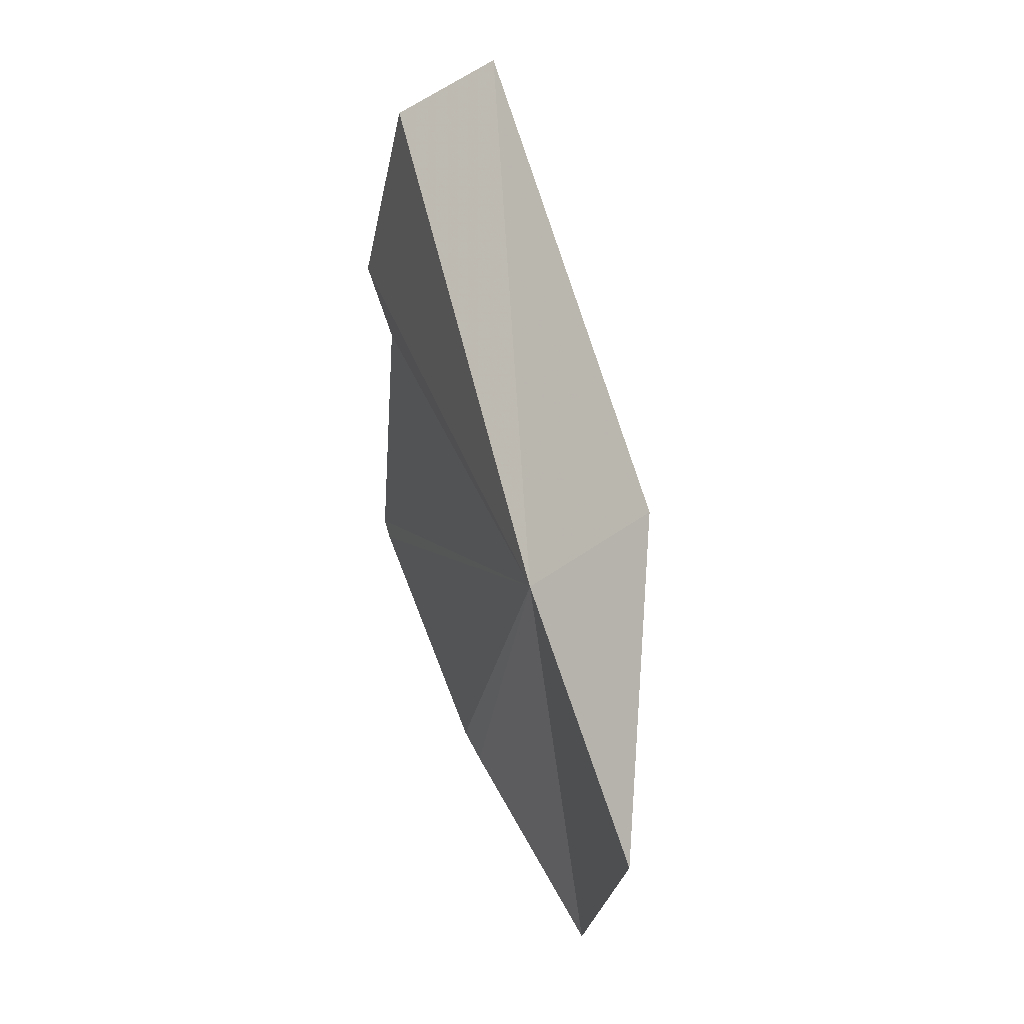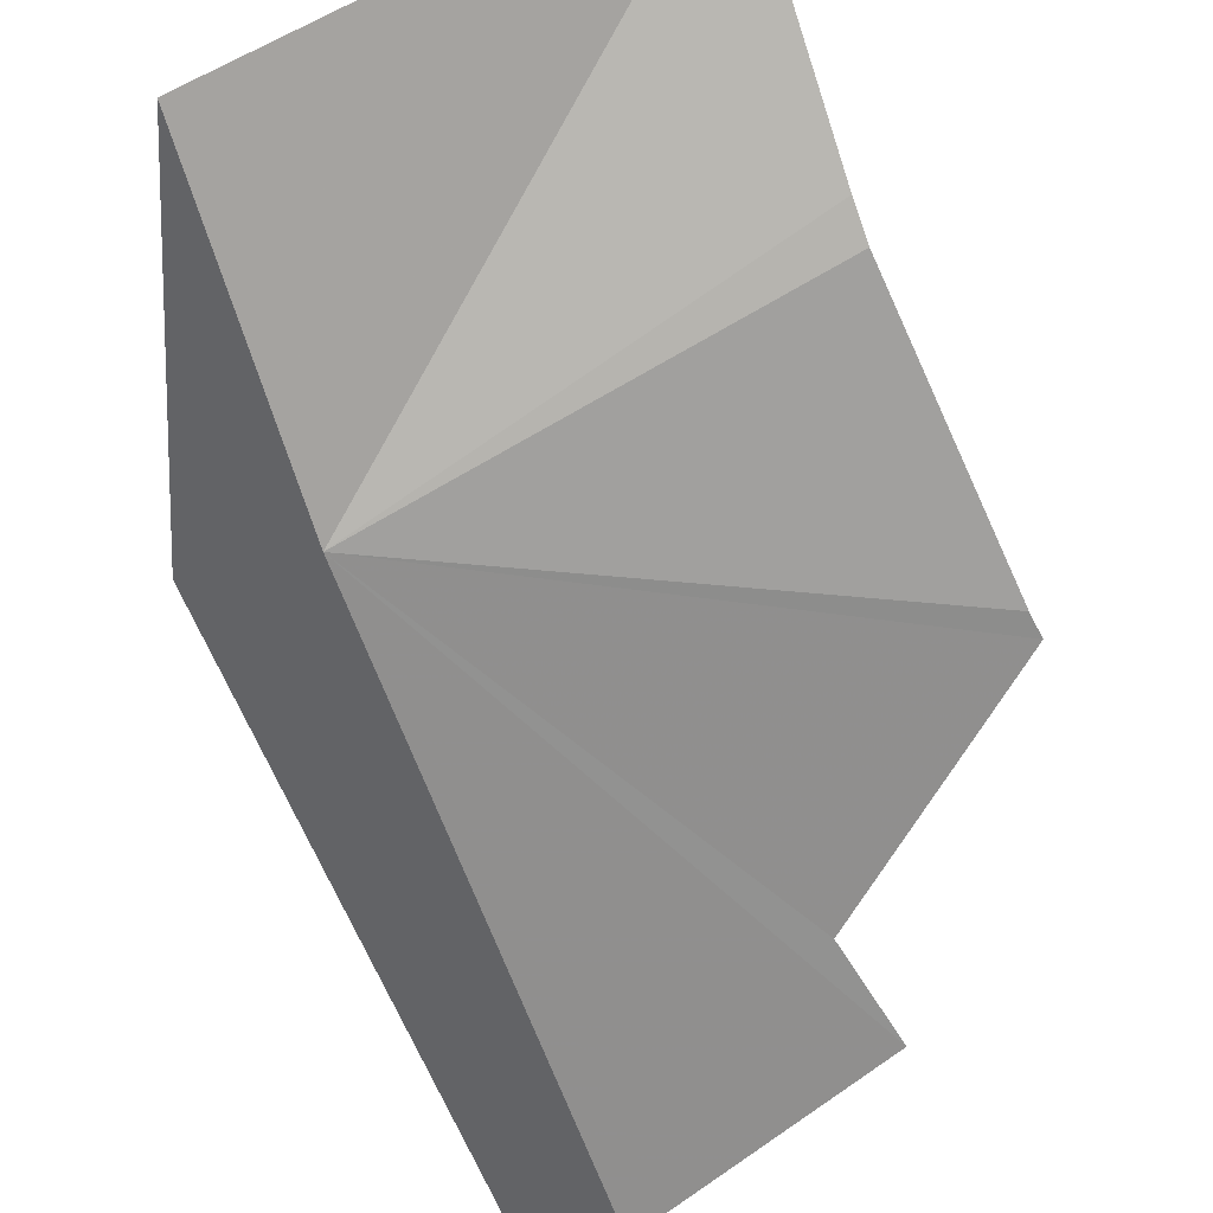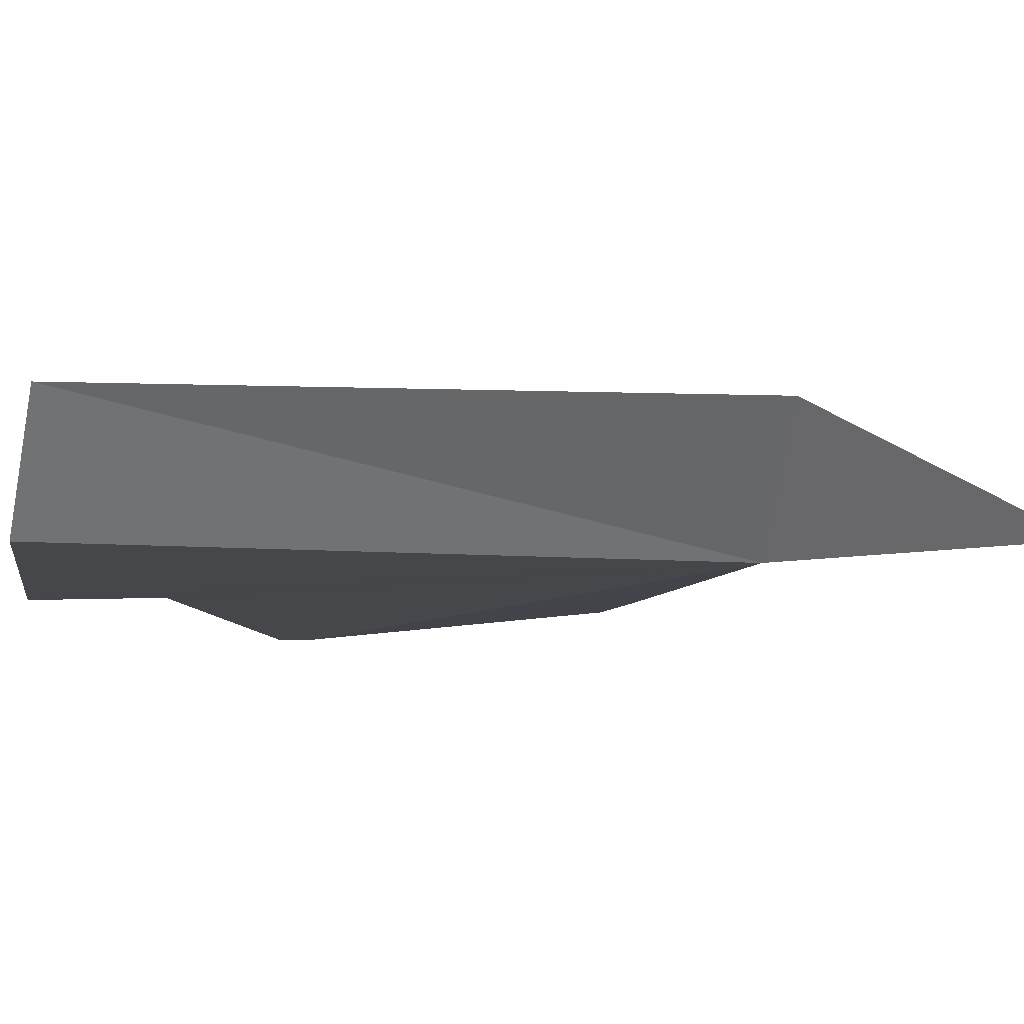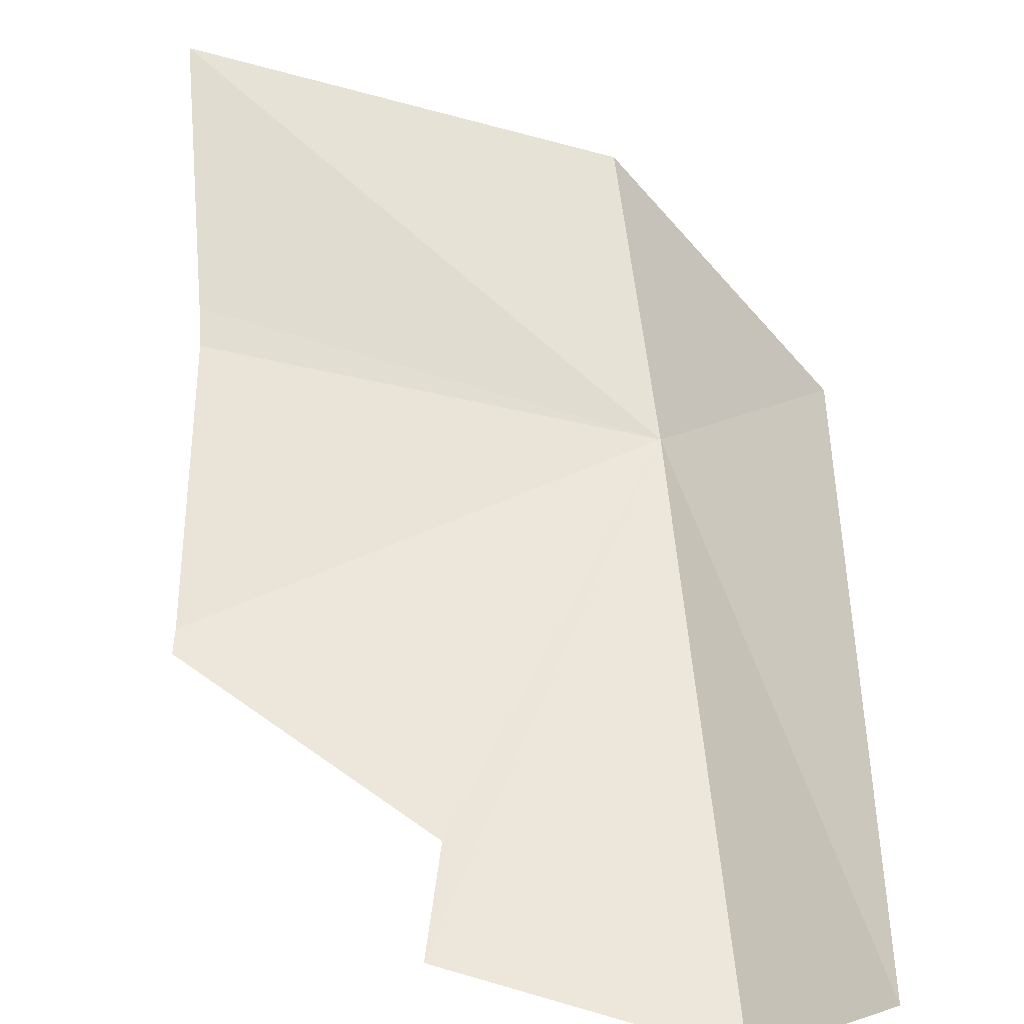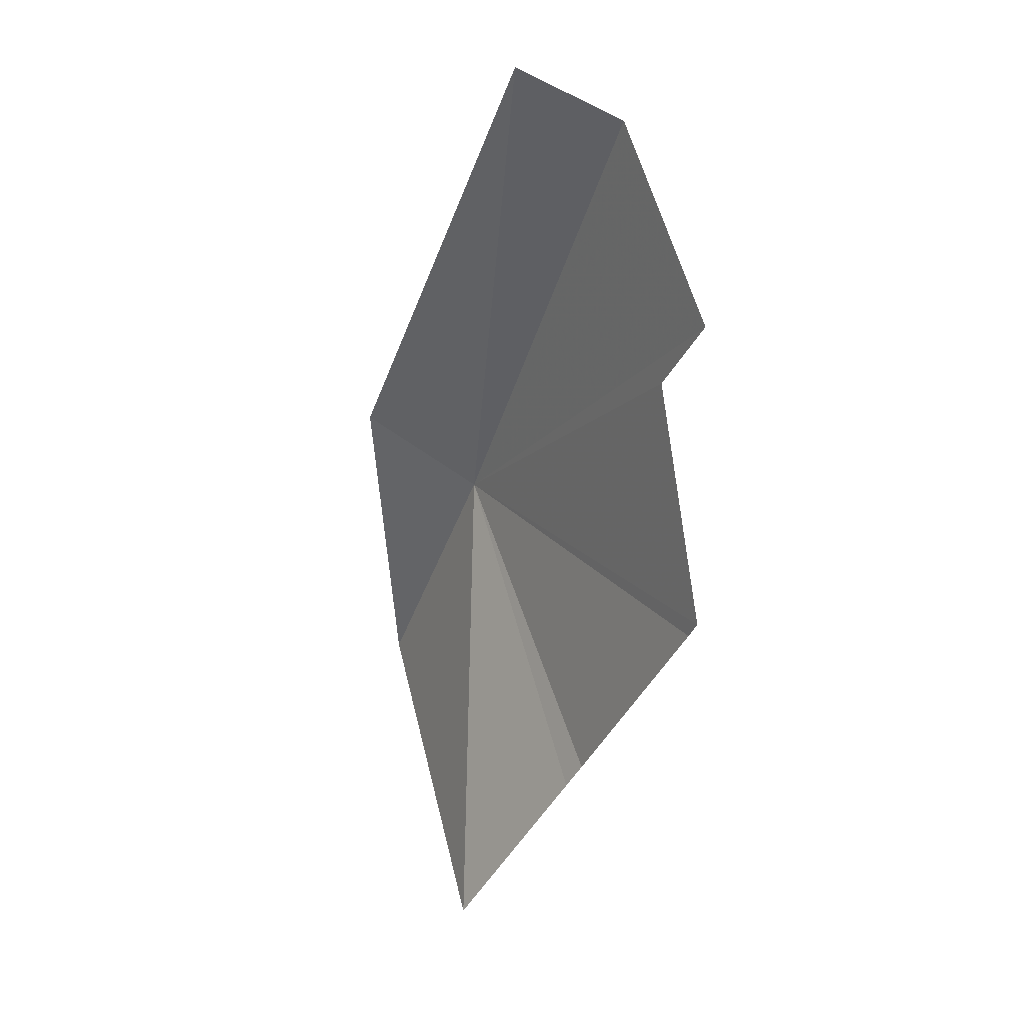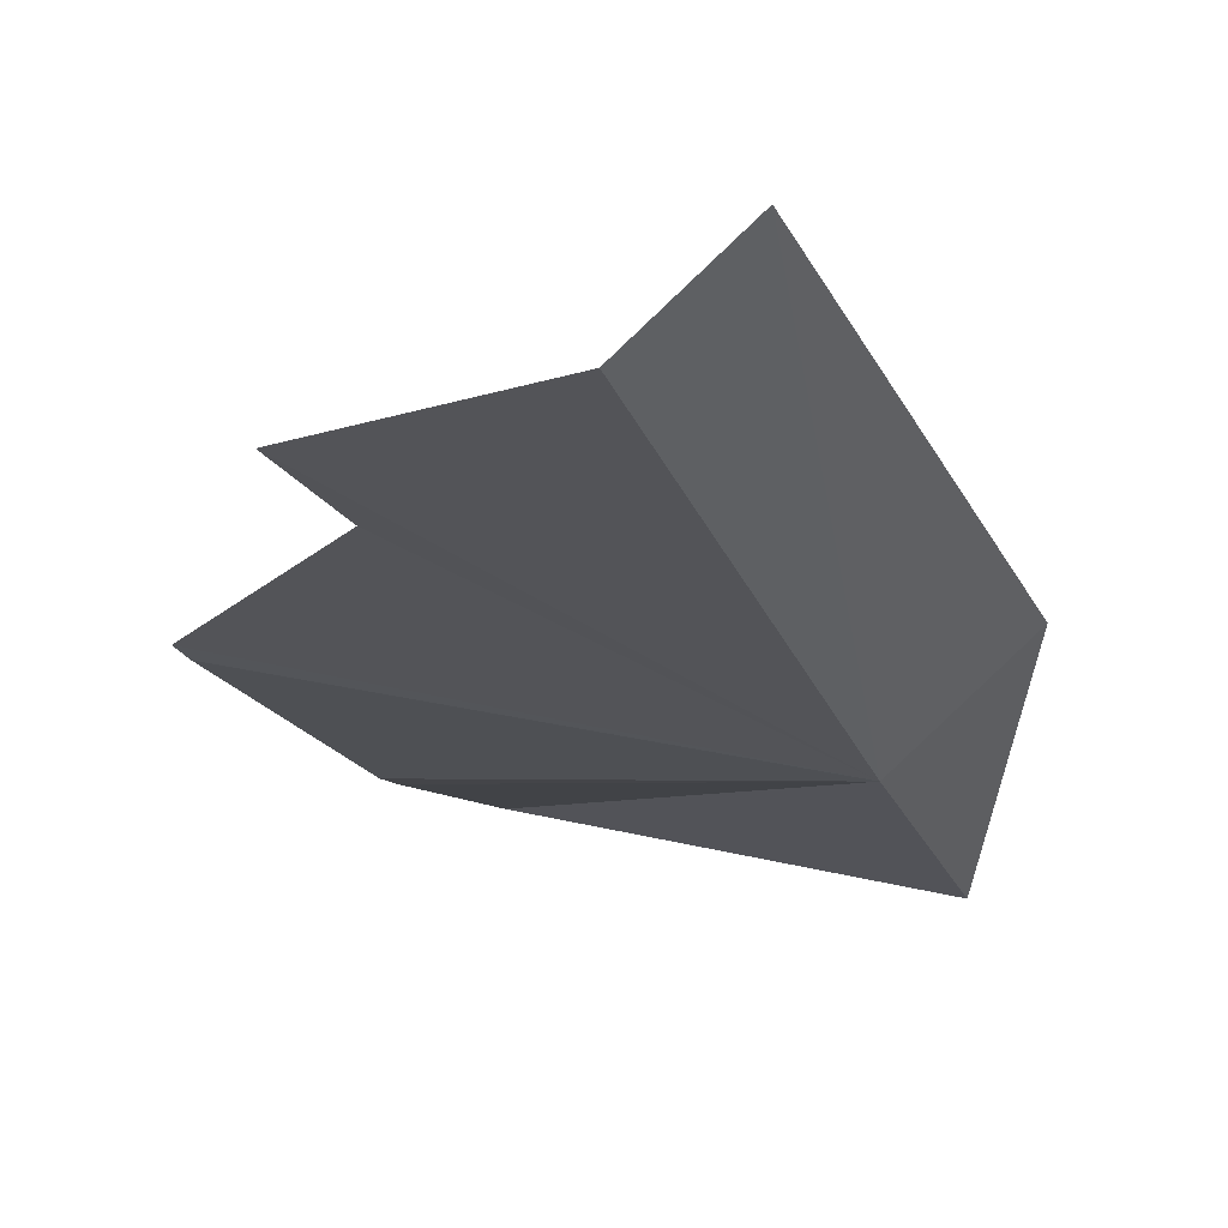
<metadata>
{"format":"obj","ext":"obj","renderer":"f3d","projection":"perspective","resolution":1024,"background":"white","views":[{"elev":-5.8,"azim":62.4,"up":"+Z"},{"elev":-54.9,"azim":-178.3,"up":"+Y"},{"elev":-22.7,"azim":49.3,"up":"+Y"},{"elev":45.0,"azim":-22.6,"up":"+Y"},{"elev":37.3,"azim":-126.3,"up":"+Z"},{"elev":-33.8,"azim":0.8,"up":"+Y"}]}
</metadata>
<code>
v -199.1 0.002398 67.05
v -200.4 0.1224 67.3
v -200.4 0.1164 67.36
v -200 -0.0356 67.95
v -200.2 -0.0636 68.21
v -199.6 -0.1996 68.58
v -199.4 0.004398 68.71
v -200.1 0.2784 66.62
v -200.1 0.3164 66.53
v -199.9 0.6044 65.94
v -198.9 0.1964 66.25
v -198.8 0.2224 67.25
f 1 3 2
f 1 5 4
f 1 6 5
f 1 7 6
f 1 8 9
f 1 9 10
f 1 12 7
f 1 4 3
f 1 2 8
f 1 10 11
f 1 11 12

</code>
